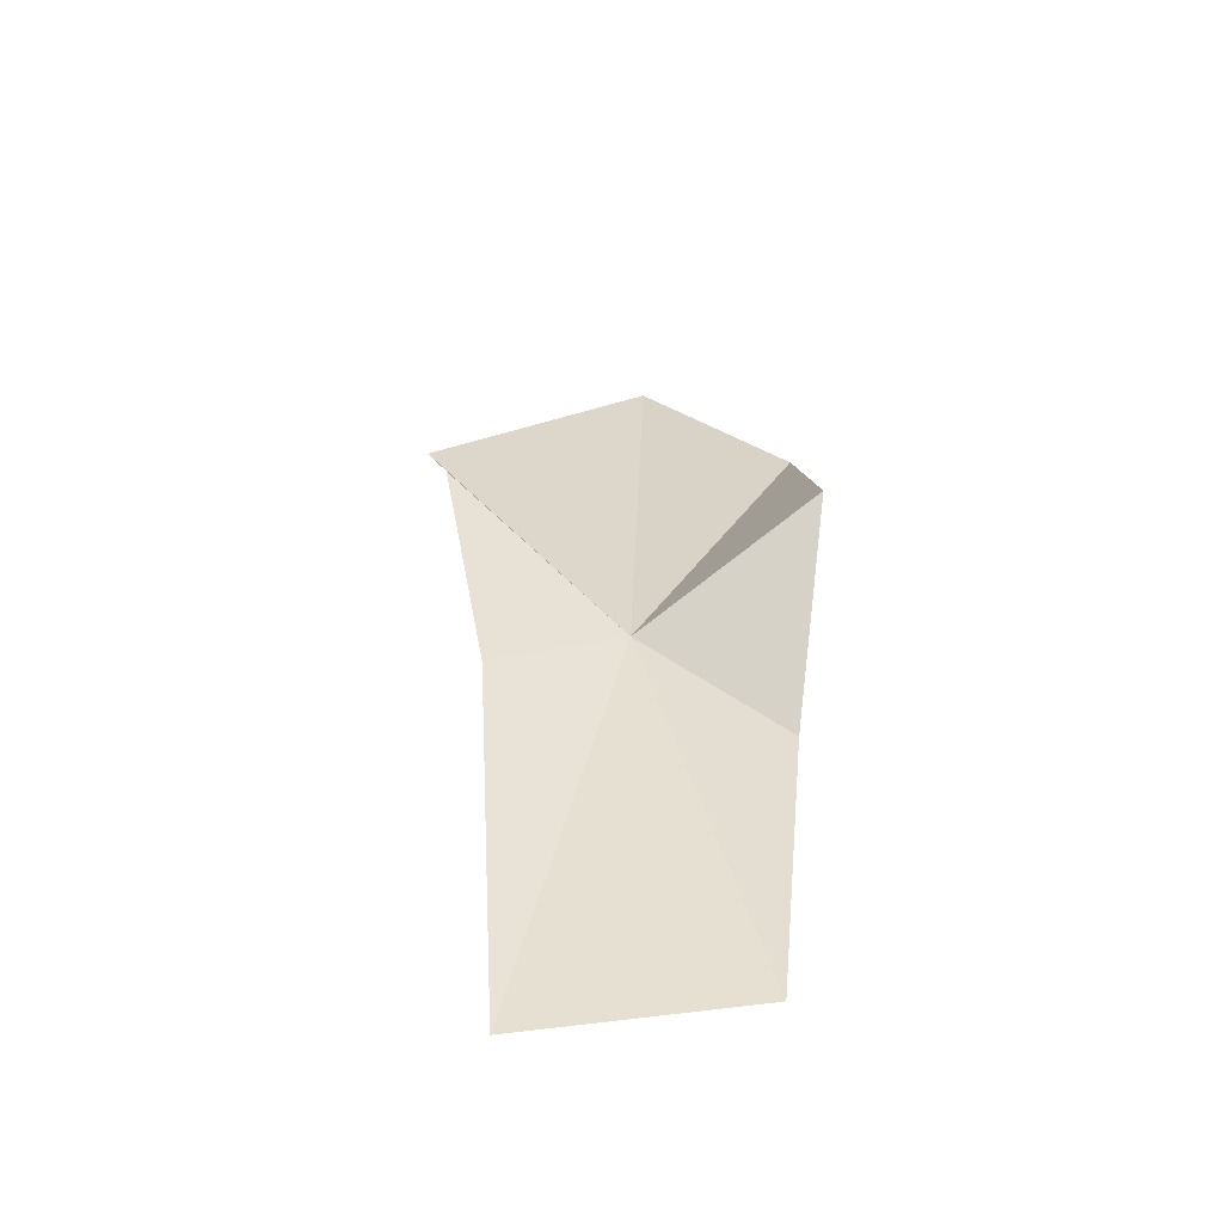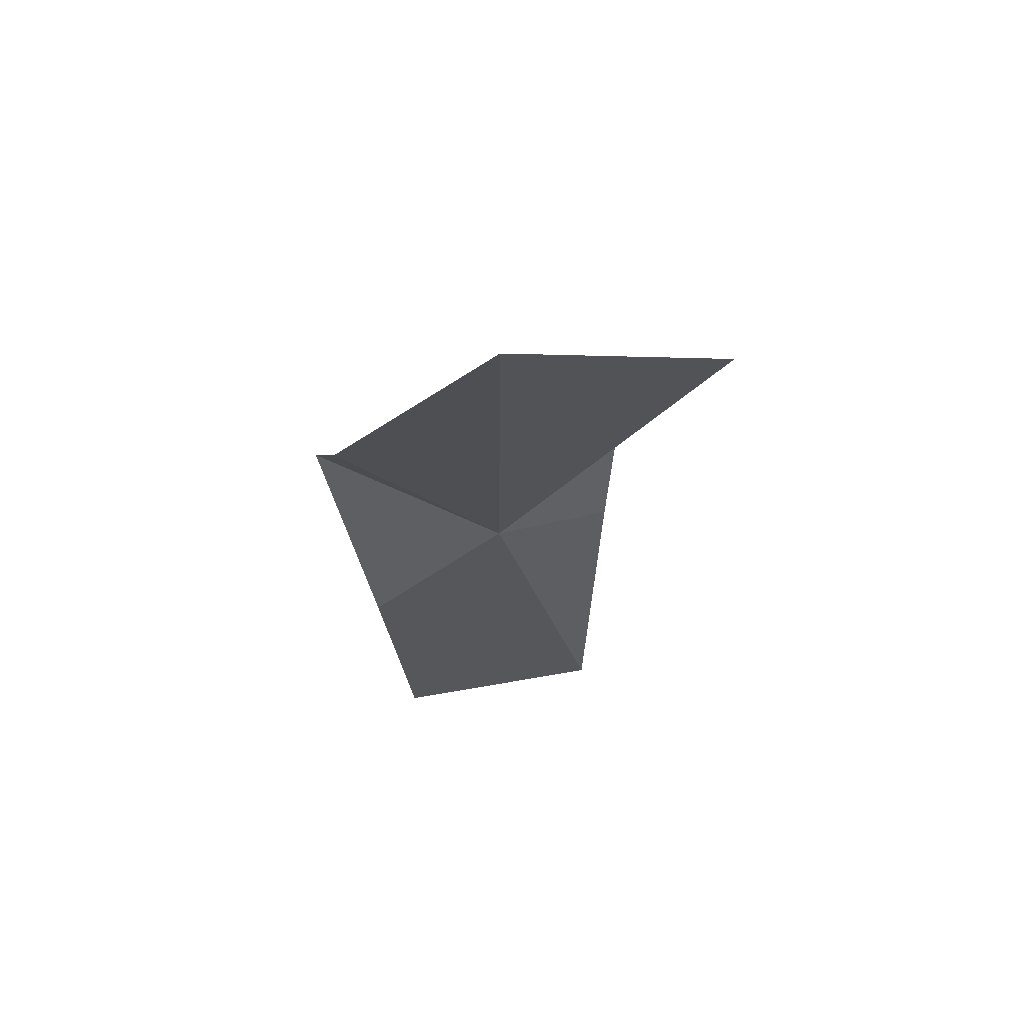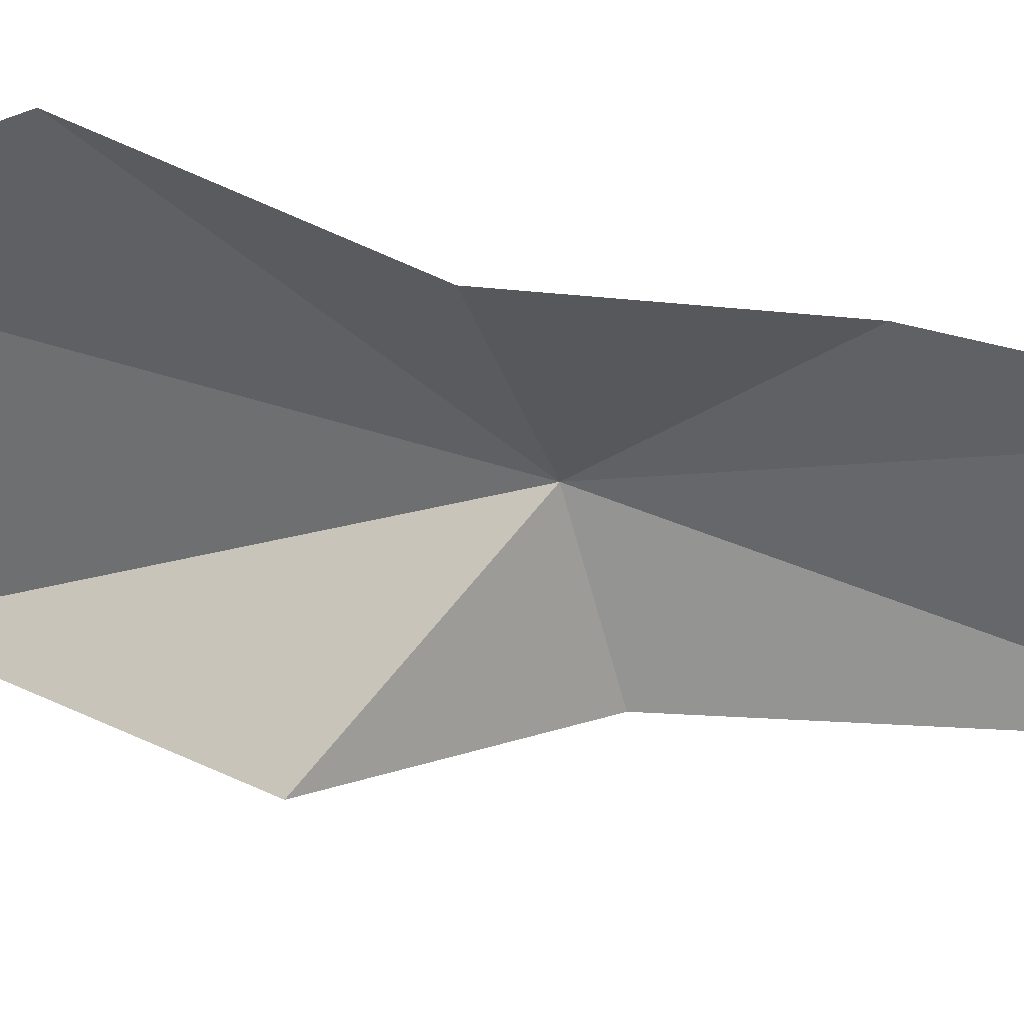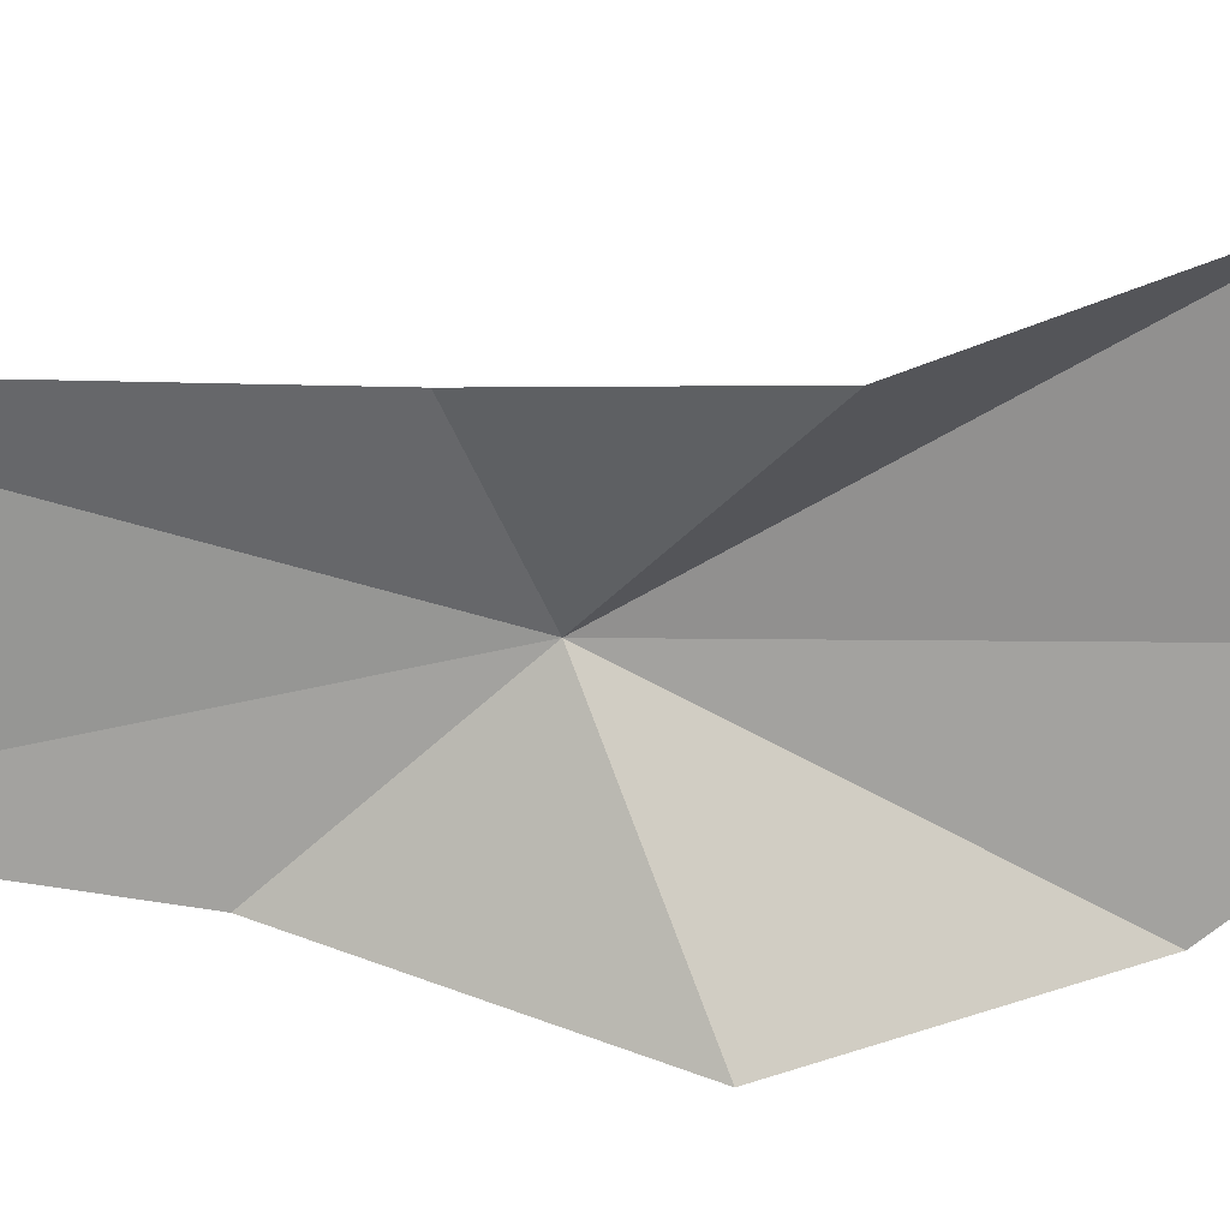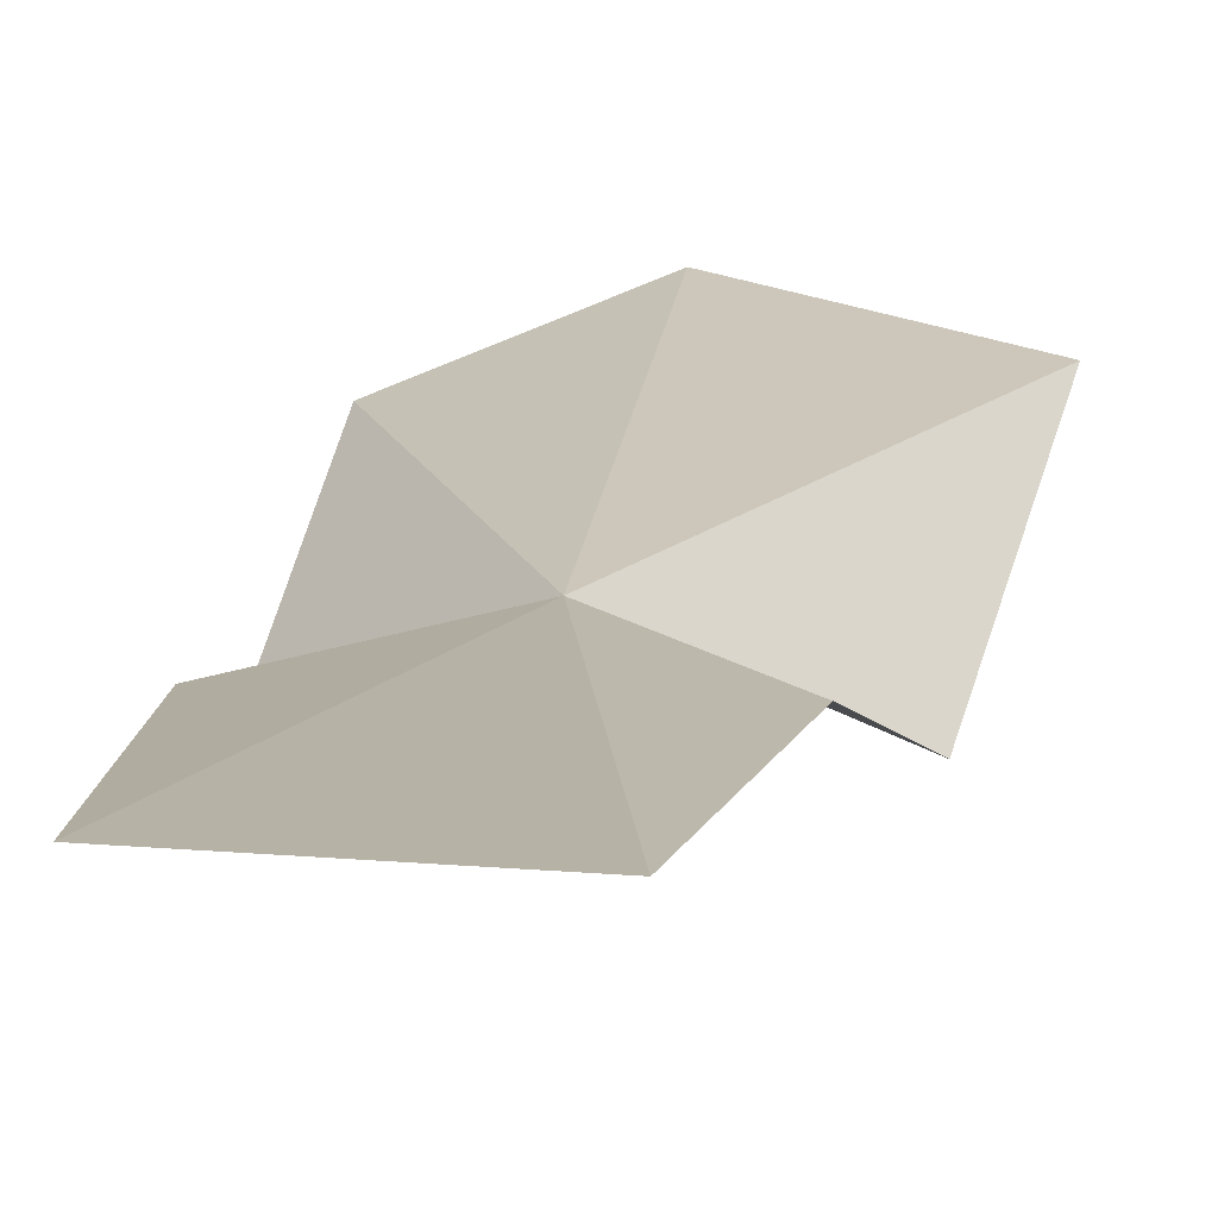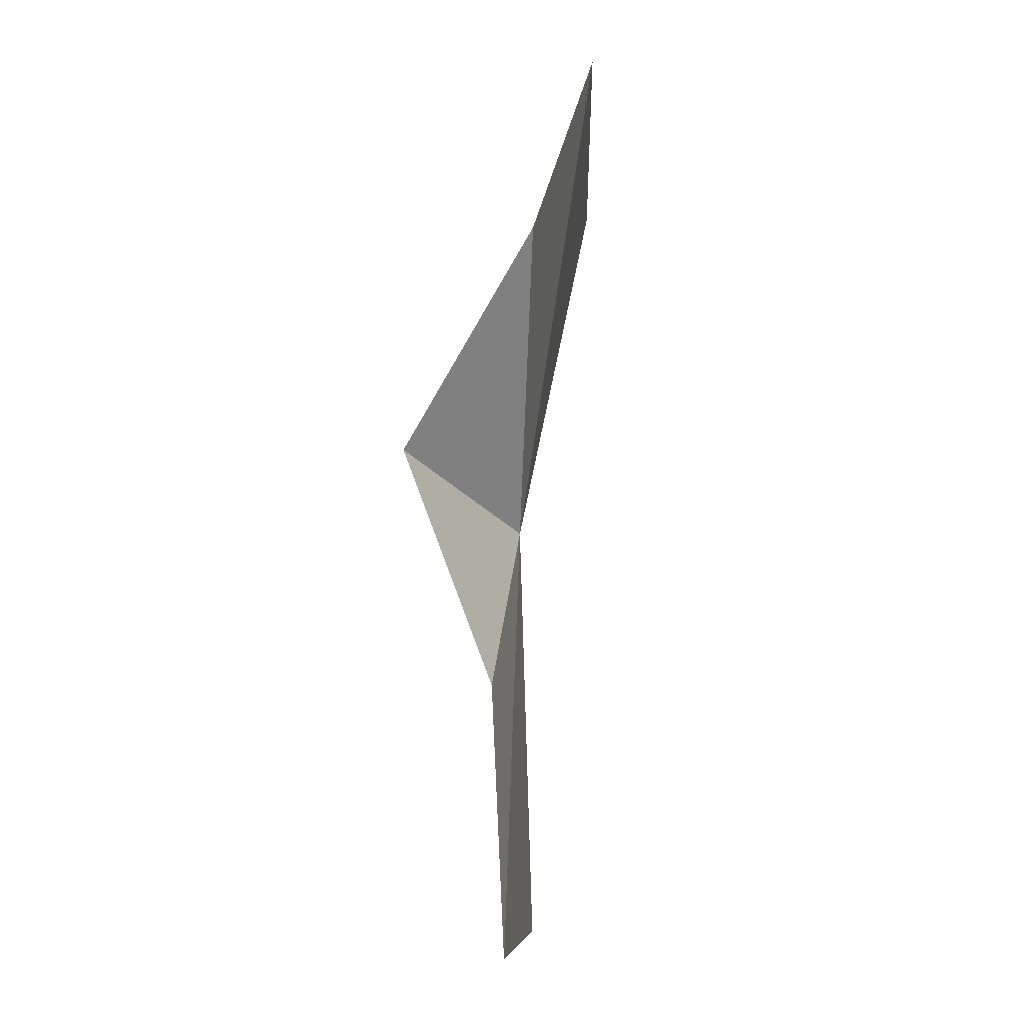
<metadata>
{"format":"obj","ext":"obj","renderer":"f3d","projection":"perspective","resolution":1024,"background":"white","views":[{"elev":-50.2,"azim":-178.3,"up":"+Y"},{"elev":63.0,"azim":-13.6,"up":"+Y"},{"elev":-53.1,"azim":-100.4,"up":"+Z"},{"elev":-66.7,"azim":87.3,"up":"+Z"},{"elev":12.5,"azim":9.1,"up":"+Z"},{"elev":0.7,"azim":-82.9,"up":"+Y"}]}
</metadata>
<code>
v 75.1 76.23 1.782
v 74.42 75.52 1.728
v 74.55 74.17 1.77
v 75.61 74.06 1.788
v 75.72 75.93 1.644
v 75.89 76.81 1.302
v 74.25 76.64 1.332
v 76.11 77.97 2.04
v 74.32 77.68 1.938
v 75.03 78.61 2.16
f 1 3 2
f 1 4 3
f 1 5 4
f 1 6 5
f 1 2 7
f 1 8 6
f 1 7 9
f 1 9 10
f 1 10 8

</code>
